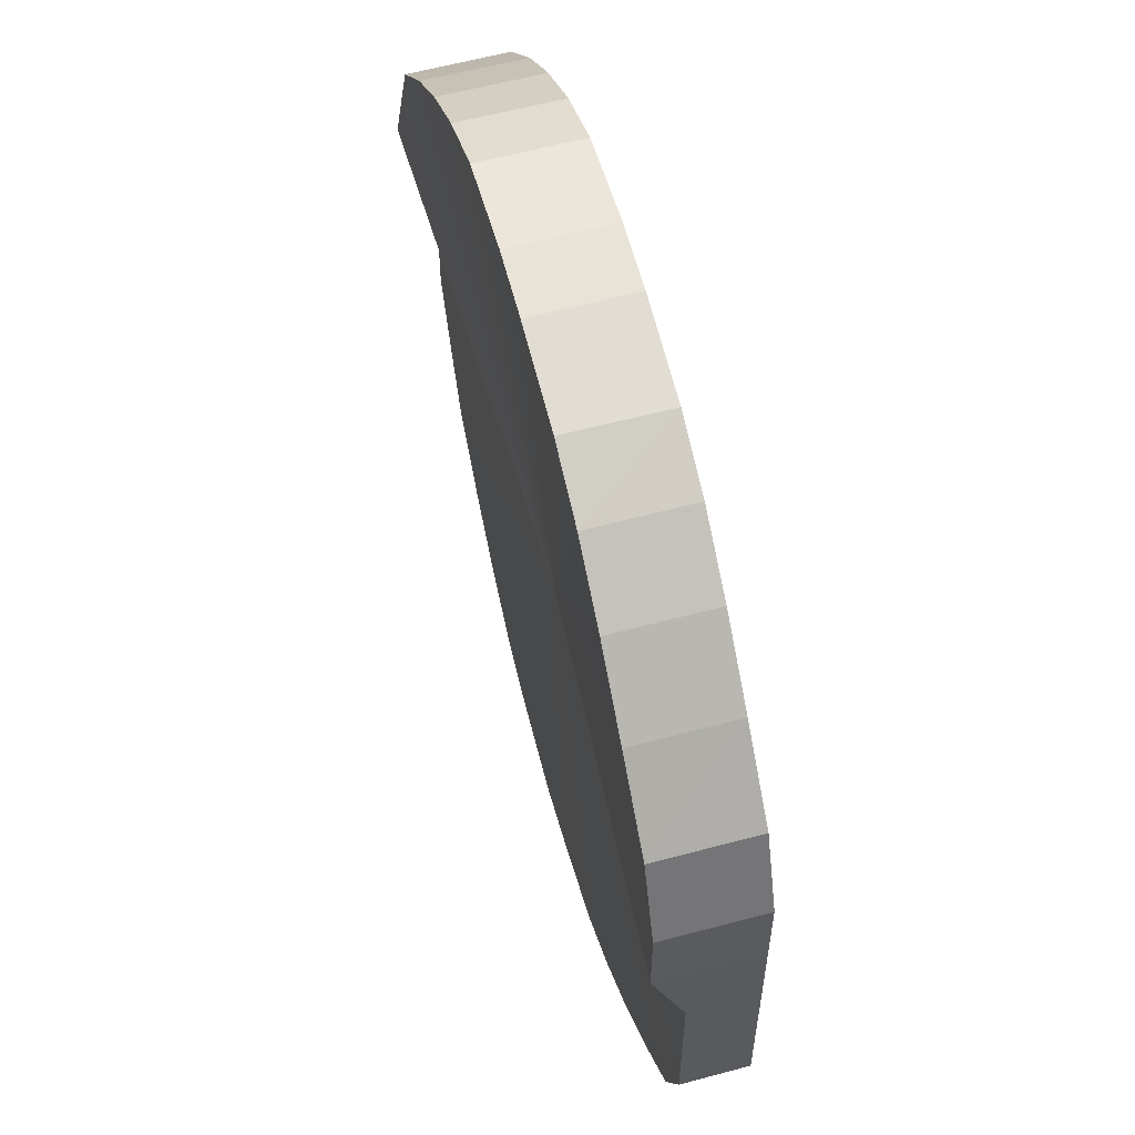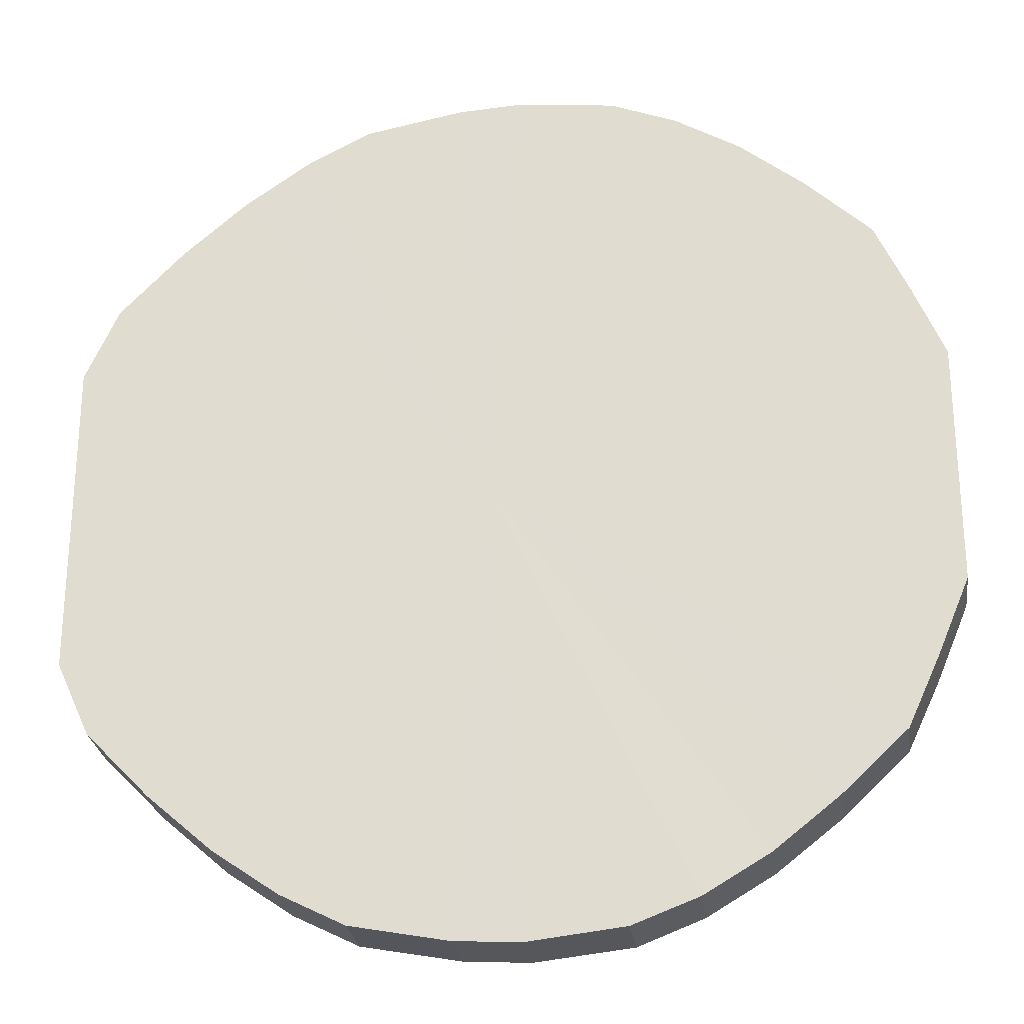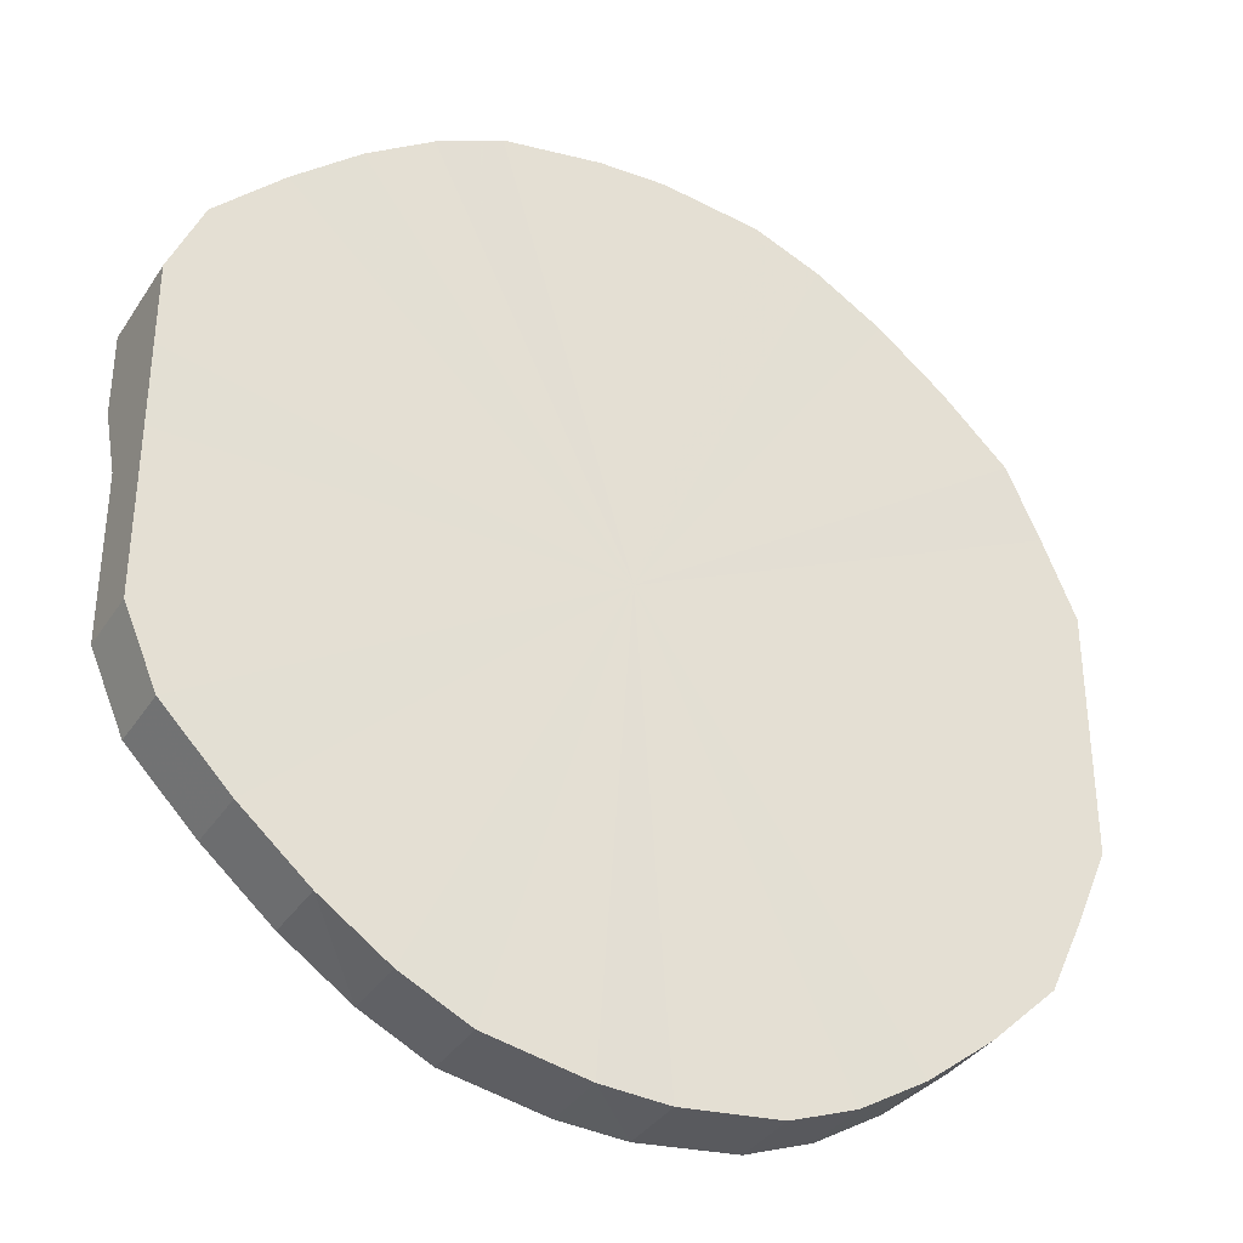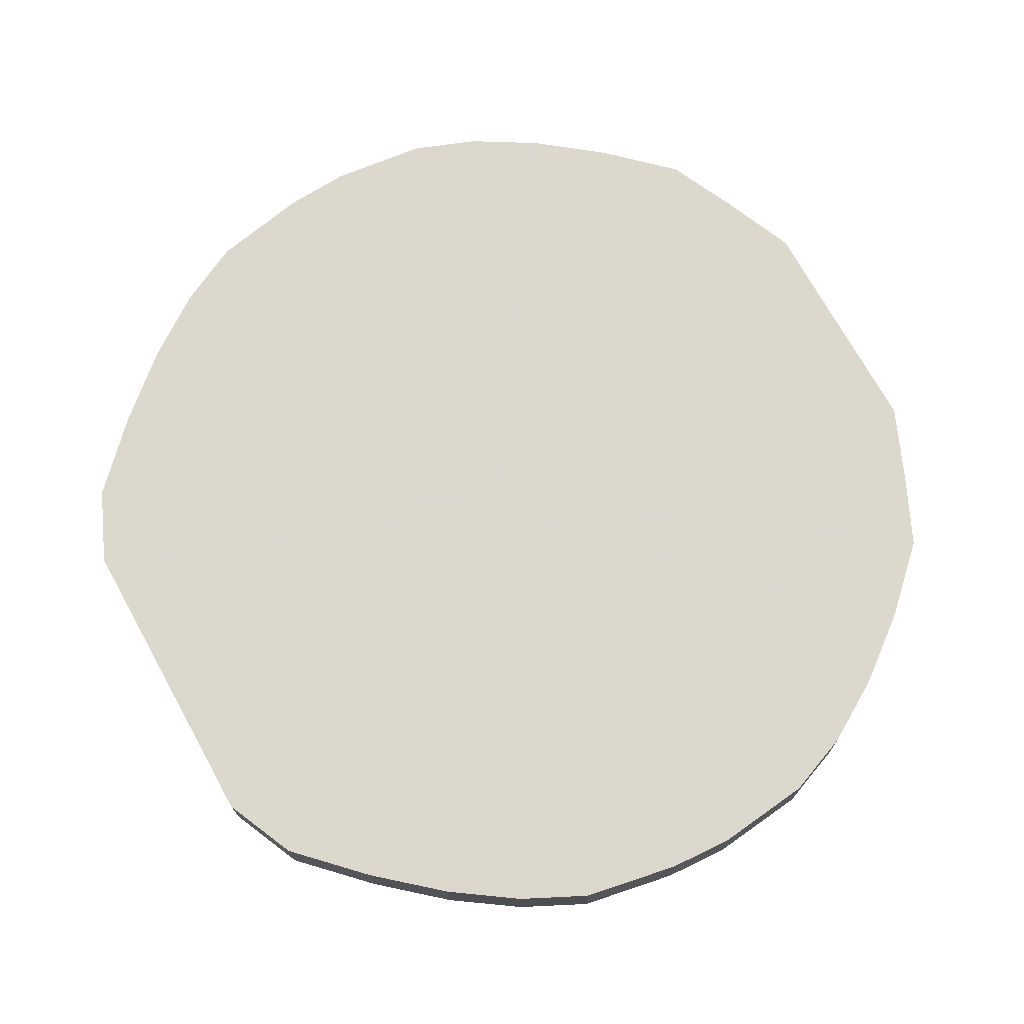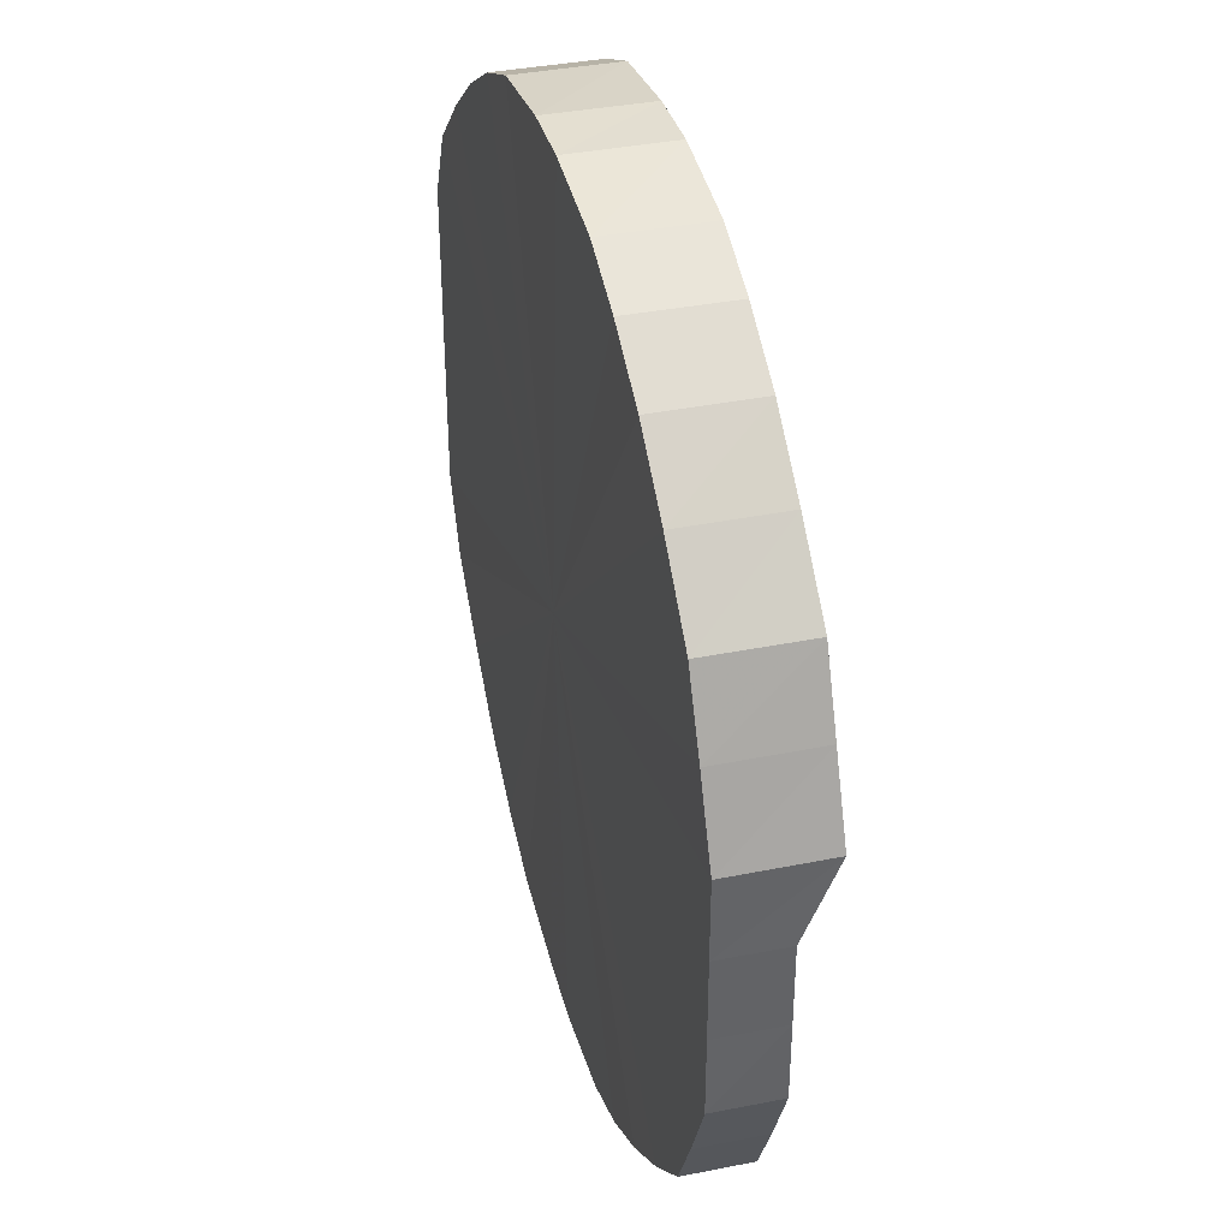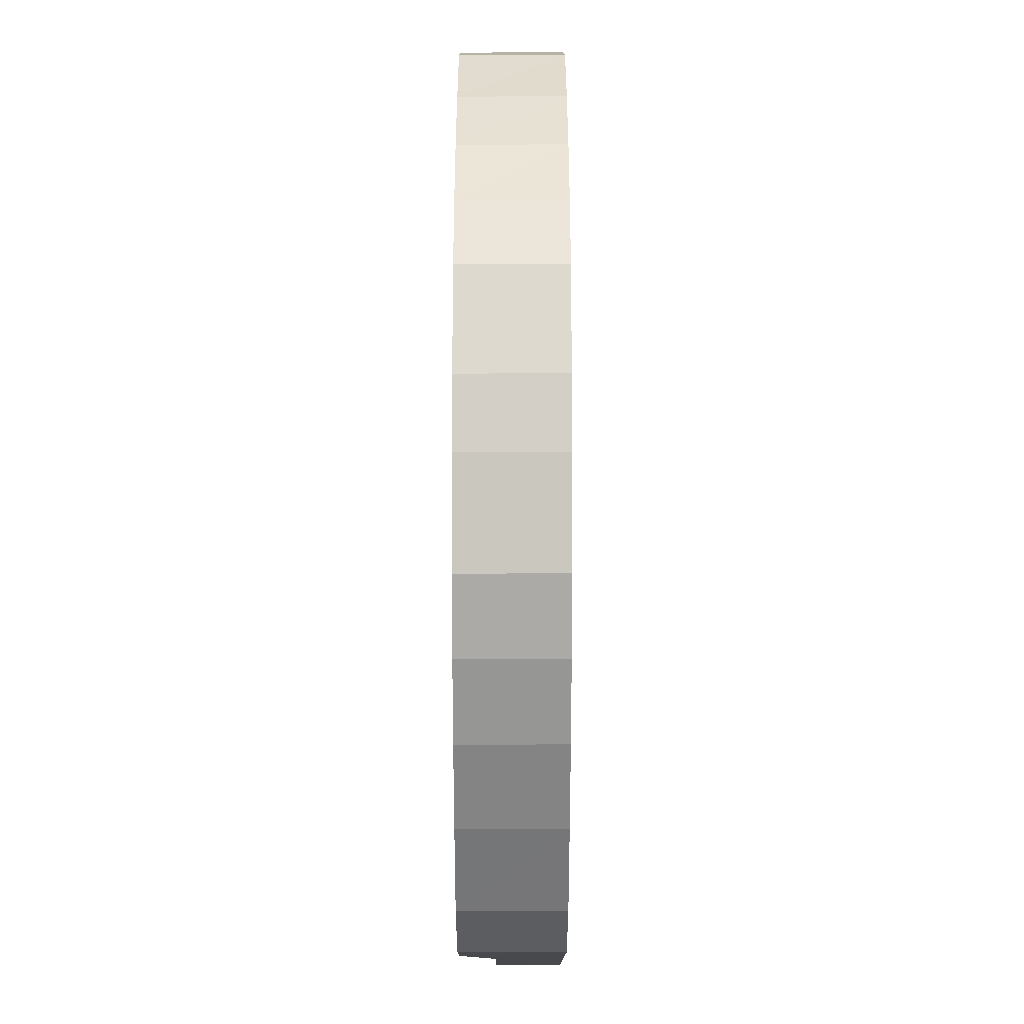
<metadata>
{"format":"obj","ext":"obj","renderer":"f3d","projection":"perspective","resolution":1024,"background":"white","views":[{"elev":58.2,"azim":75.1,"up":"+Z"},{"elev":-25.7,"azim":-172.0,"up":"+Z"},{"elev":-34.9,"azim":150.8,"up":"+Z"},{"elev":72.7,"azim":151.0,"up":"+Y"},{"elev":39.3,"azim":-105.0,"up":"+Z"},{"elev":77.6,"azim":90.0,"up":"+Z"}]}
</metadata>
<code>
o 26575
v 2201 1875 6.29
v 2201 1875 6.315
v 2201 1875 6.29
v 2201 1875 6.34
v 2201 1875 6.315
v 2201 1875 6.265
v 2201 1875 6.265
v 2201 1875 6.362
v 2201 1875 6.339
v 2201 1875 6.241
v 2201 1875 6.241
v 2201 1875 6.382
v 2201 1875 6.362
v 2201 1875 6.219
v 2201 1875 6.218
v 2201 1875 6.4
v 2201 1875 6.382
v 2201 1875 6.198
v 2201 1875 6.198
v 2201 1875 6.414
v 2201 1875 6.399
v 2201 1875 6.181
v 2201 1875 6.181
v 2201 1875 6.423
v 2201 1875 6.413
v 2201 1875 6.167
v 2201 1875 6.167
v 2201 1875 6.429
v 2201 1875 6.423
v 2201 1875 6.157
v 2201 1875 6.157
v 2201 1875 6.43
v 2201 1875 6.429
v 2201 1875 6.152
v 2201 1875 6.151
v 2201 1875 6.427
v 2201 1875 6.43
v 2201 1875 6.151
v 2201 1875 6.15
v 2201 1875 6.419
v 2201 1875 6.426
v 2201 1875 6.154
v 2201 1875 6.153
v 2201 1875 6.407
v 2201 1875 6.419
v 2201 1875 6.162
v 2201 1875 6.161
v 2201 1875 6.392
v 2201 1875 6.407
v 2201 1875 6.174
v 2201 1875 6.173
v 2201 1875 6.373
v 2201 1875 6.391
v 2201 1875 6.189
v 2201 1875 6.189
v 2201 1875 6.351
v 2201 1875 6.372
v 2201 1875 6.208
v 2201 1875 6.208
v 2201 1875 6.328
v 2201 1875 6.351
v 2201 1875 6.23
v 2201 1875 6.229
v 2201 1875 6.303
v 2201 1875 6.327
v 2201 1875 6.253
v 2201 1875 6.253
v 2201 1875 6.278
v 2201 1875 6.302
v 2201 1875 6.277
v 2201 1875 6.29
v 2201 1875 6.315
v 2201 1875 6.315
v 2201 1875 6.34
v 2201 1875 6.339
v 2201 1875 6.265
v 2201 1875 6.29
v 2201 1875 6.241
v 2201 1875 6.265
v 2201 1875 6.362
v 2201 1875 6.362
v 2201 1875 6.218
v 2201 1875 6.241
v 2201 1875 6.198
v 2201 1875 6.219
v 2201 1875 6.382
v 2201 1875 6.382
v 2201 1875 6.181
v 2201 1875 6.198
v 2201 1875 6.167
v 2201 1875 6.181
v 2201 1875 6.4
v 2201 1875 6.399
v 2201 1875 6.157
v 2201 1875 6.167
v 2201 1875 6.151
v 2201 1875 6.157
v 2201 1875 6.414
v 2201 1875 6.413
v 2201 1875 6.15
v 2201 1875 6.152
v 2201 1875 6.153
v 2201 1875 6.151
v 2201 1875 6.423
v 2201 1875 6.423
v 2201 1875 6.161
v 2201 1875 6.154
v 2201 1875 6.173
v 2201 1875 6.162
v 2201 1875 6.429
v 2201 1875 6.429
v 2201 1875 6.189
v 2201 1875 6.174
v 2201 1875 6.208
v 2201 1875 6.189
v 2201 1875 6.43
v 2201 1875 6.43
v 2201 1875 6.229
v 2201 1875 6.208
v 2201 1875 6.253
v 2201 1875 6.23
v 2201 1875 6.427
v 2201 1875 6.426
v 2201 1875 6.277
v 2201 1875 6.253
v 2201 1875 6.302
v 2201 1875 6.278
v 2201 1875 6.419
v 2201 1875 6.419
v 2201 1875 6.327
v 2201 1875 6.303
v 2201 1875 6.351
v 2201 1875 6.328
v 2201 1875 6.407
v 2201 1875 6.407
v 2201 1875 6.372
v 2201 1875 6.351
v 2201 1875 6.391
v 2201 1875 6.373
v 2201 1875 6.392
v 2201 1875 6.29
v 2201 1875 6.315
v 2201 1875 6.29
v 2201 1875 6.34
v 2201 1875 6.265
v 2201 1875 6.362
v 2201 1875 6.241
v 2201 1875 6.382
v 2201 1875 6.219
v 2201 1875 6.4
v 2201 1875 6.198
v 2201 1875 6.414
v 2201 1875 6.181
v 2201 1875 6.423
v 2201 1875 6.167
v 2201 1875 6.429
v 2201 1875 6.157
v 2201 1875 6.43
v 2201 1875 6.152
v 2201 1875 6.427
v 2201 1875 6.151
v 2201 1875 6.419
v 2201 1875 6.154
v 2201 1875 6.407
v 2201 1875 6.162
v 2201 1875 6.392
v 2201 1875 6.174
v 2201 1875 6.373
v 2201 1875 6.189
v 2201 1875 6.351
v 2201 1875 6.208
v 2201 1875 6.328
v 2201 1875 6.23
v 2201 1875 6.303
v 2201 1875 6.253
v 2201 1875 6.278
v 2201 1875 6.29
v 2201 1875 6.29
v 2201 1875 6.315
v 2201 1875 6.265
v 2201 1875 6.339
v 2201 1875 6.241
v 2201 1875 6.362
v 2201 1875 6.218
v 2201 1875 6.382
v 2201 1875 6.198
v 2201 1875 6.399
v 2201 1875 6.181
v 2201 1875 6.413
v 2201 1875 6.167
v 2201 1875 6.423
v 2201 1875 6.157
v 2201 1875 6.429
v 2201 1875 6.151
v 2201 1875 6.43
v 2201 1875 6.15
v 2201 1875 6.426
v 2201 1875 6.153
v 2201 1875 6.419
v 2201 1875 6.161
v 2201 1875 6.407
v 2201 1875 6.173
v 2201 1875 6.391
v 2201 1875 6.189
v 2201 1875 6.372
v 2201 1875 6.208
v 2201 1875 6.351
v 2201 1875 6.229
v 2201 1875 6.327
v 2201 1875 6.253
v 2201 1875 6.302
v 2201 1875 6.277
f 1 2 3
f 2 4 5
f 6 1 7
f 4 8 9
f 10 6 11
f 8 12 13
f 14 10 15
f 12 16 17
f 18 14 19
f 16 20 21
f 22 18 23
f 20 24 25
f 26 22 27
f 24 28 29
f 30 26 31
f 28 32 33
f 34 30 35
f 32 36 37
f 38 34 39
f 36 40 41
f 42 38 43
f 40 44 45
f 46 42 47
f 44 48 49
f 50 46 51
f 48 52 53
f 54 50 55
f 52 56 57
f 58 54 59
f 56 60 61
f 62 58 63
f 60 64 65
f 66 62 67
f 64 68 69
f 68 66 70
f 71 72 73
f 73 74 75
f 76 77 71
f 78 79 76
f 75 80 81
f 82 83 78
f 84 85 82
f 81 86 87
f 88 89 84
f 90 91 88
f 87 92 93
f 94 95 90
f 96 97 94
f 93 98 99
f 100 101 96
f 102 103 100
f 99 104 105
f 106 107 102
f 108 109 106
f 105 110 111
f 112 113 108
f 114 115 112
f 111 116 117
f 118 119 114
f 120 121 118
f 117 122 123
f 124 125 120
f 126 127 124
f 123 128 129
f 130 131 126
f 132 133 130
f 129 134 135
f 136 137 132
f 138 139 136
f 135 140 138
f 141 142 143
f 141 144 142
f 141 143 145
f 141 146 144
f 141 145 147
f 141 148 146
f 141 147 149
f 141 150 148
f 141 149 151
f 141 152 150
f 141 151 153
f 141 154 152
f 141 153 155
f 141 156 154
f 141 155 157
f 141 158 156
f 141 157 159
f 141 160 158
f 141 159 161
f 141 162 160
f 141 161 163
f 141 164 162
f 141 163 165
f 141 166 164
f 141 165 167
f 141 168 166
f 141 167 169
f 141 170 168
f 141 169 171
f 141 172 170
f 141 171 173
f 141 174 172
f 141 173 175
f 141 176 174
f 141 175 176
f 177 178 179
f 177 180 178
f 177 179 181
f 177 182 180
f 177 181 183
f 177 184 182
f 177 183 185
f 177 186 184
f 177 185 187
f 177 188 186
f 177 187 189
f 177 190 188
f 177 189 191
f 177 192 190
f 177 191 193
f 177 194 192
f 177 193 195
f 177 196 194
f 177 195 197
f 177 198 196
f 177 197 199
f 177 200 198
f 177 199 201
f 177 202 200
f 177 201 203
f 177 204 202
f 177 203 205
f 177 206 204
f 177 205 207
f 177 208 206
f 177 207 209
f 177 210 208
f 177 209 211
f 177 212 210
f 177 211 212

</code>
